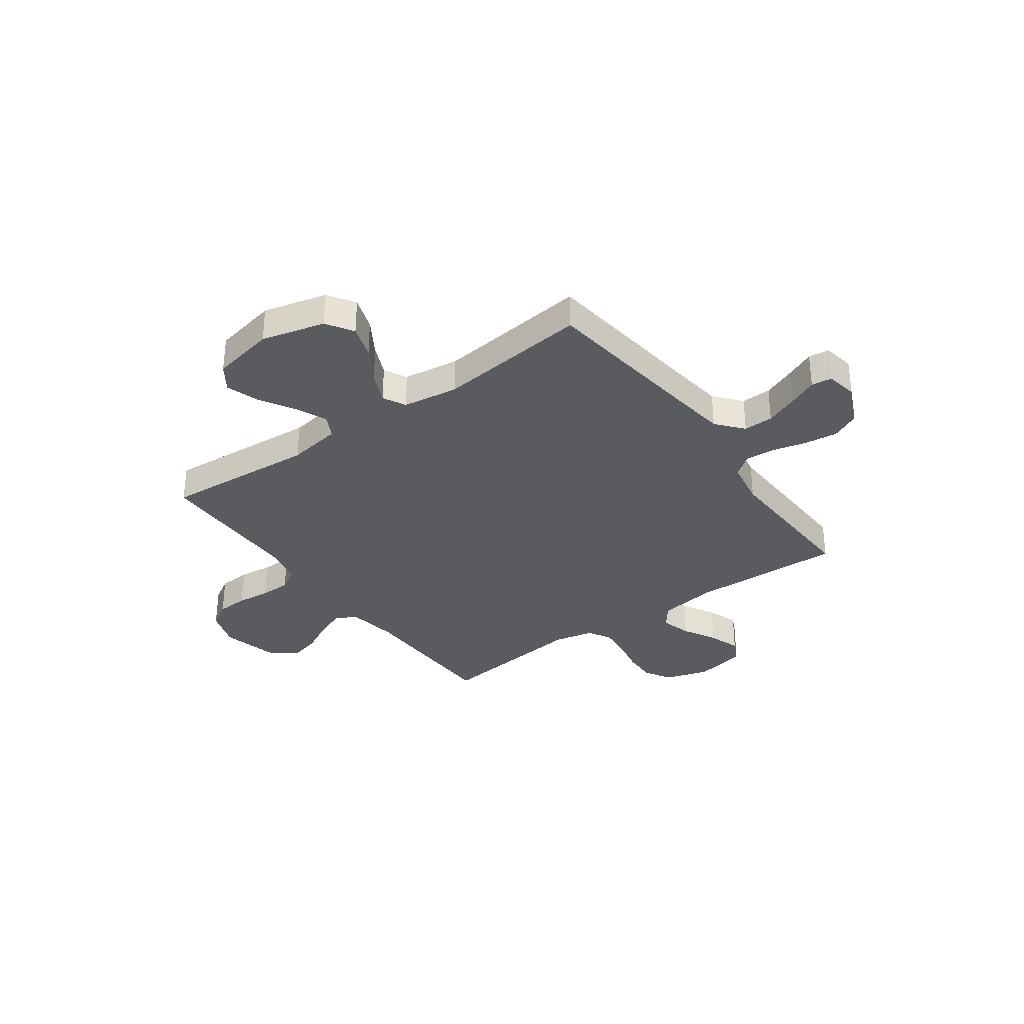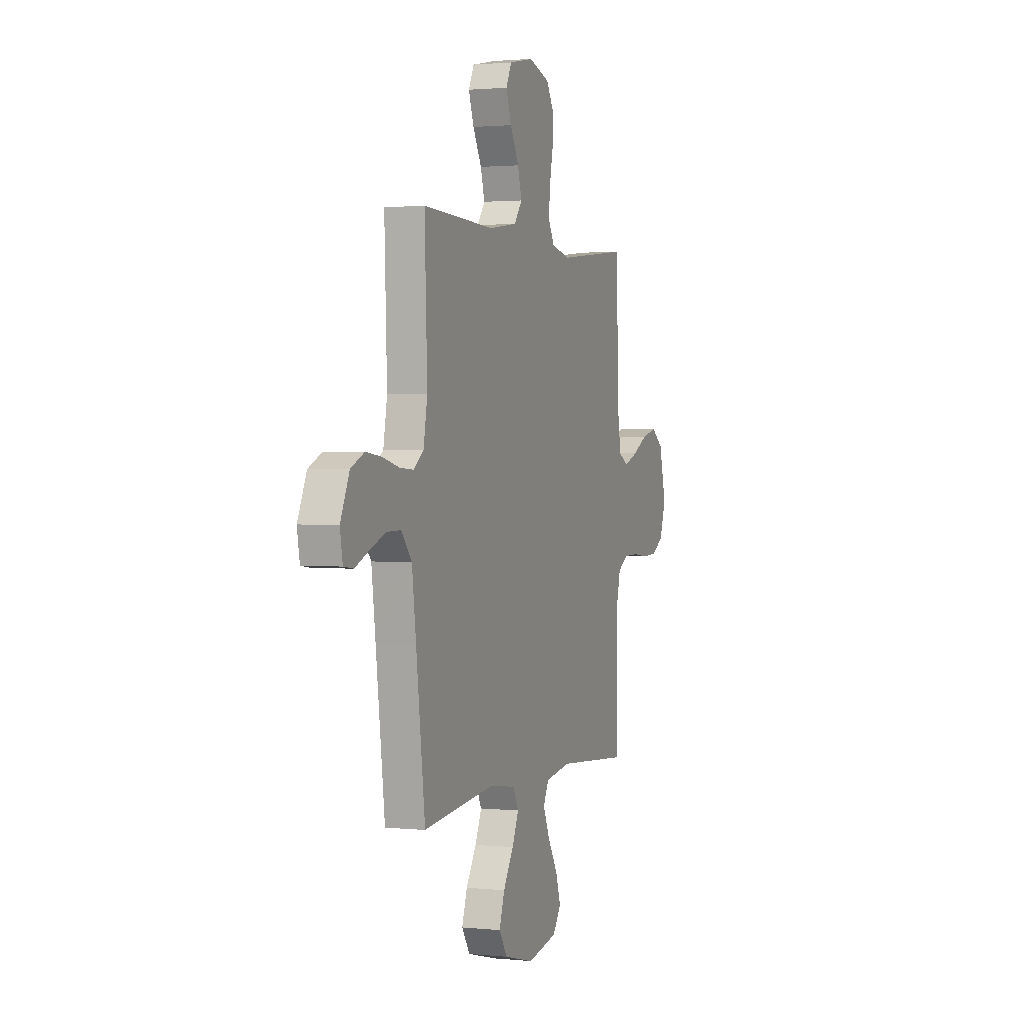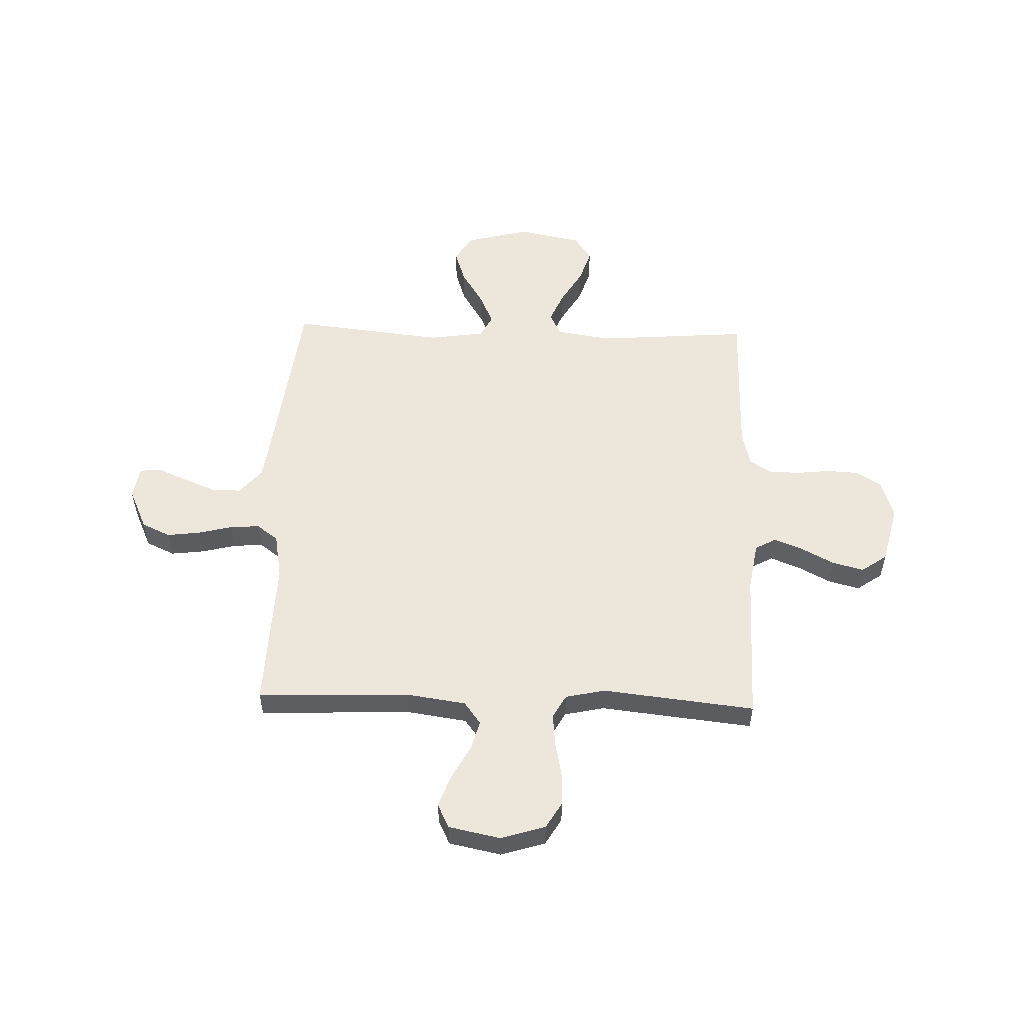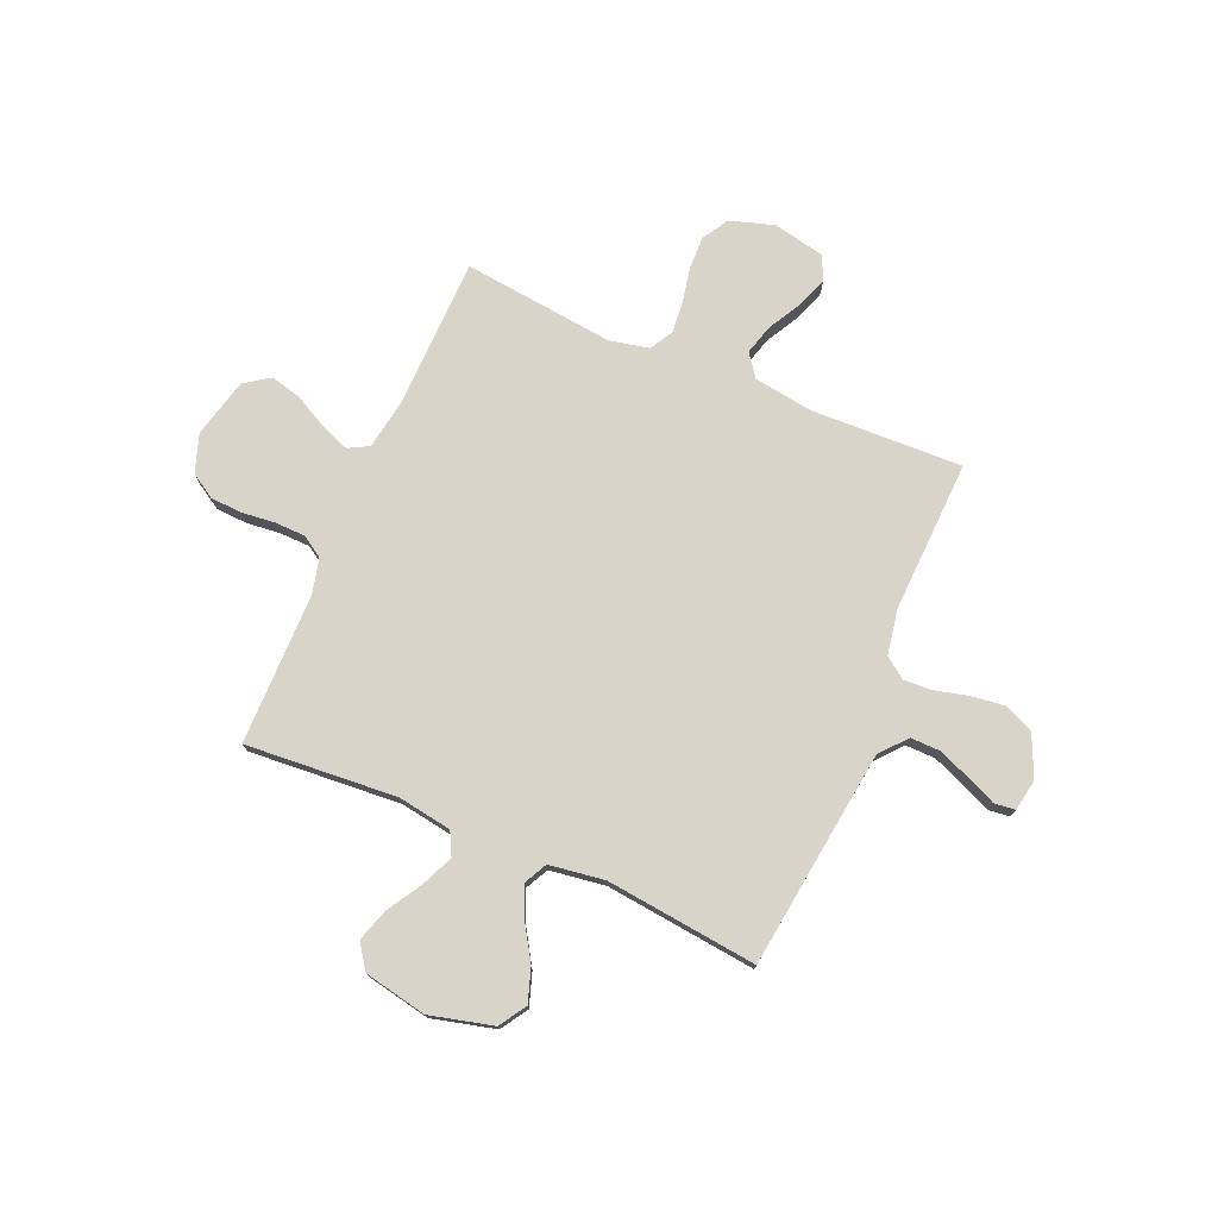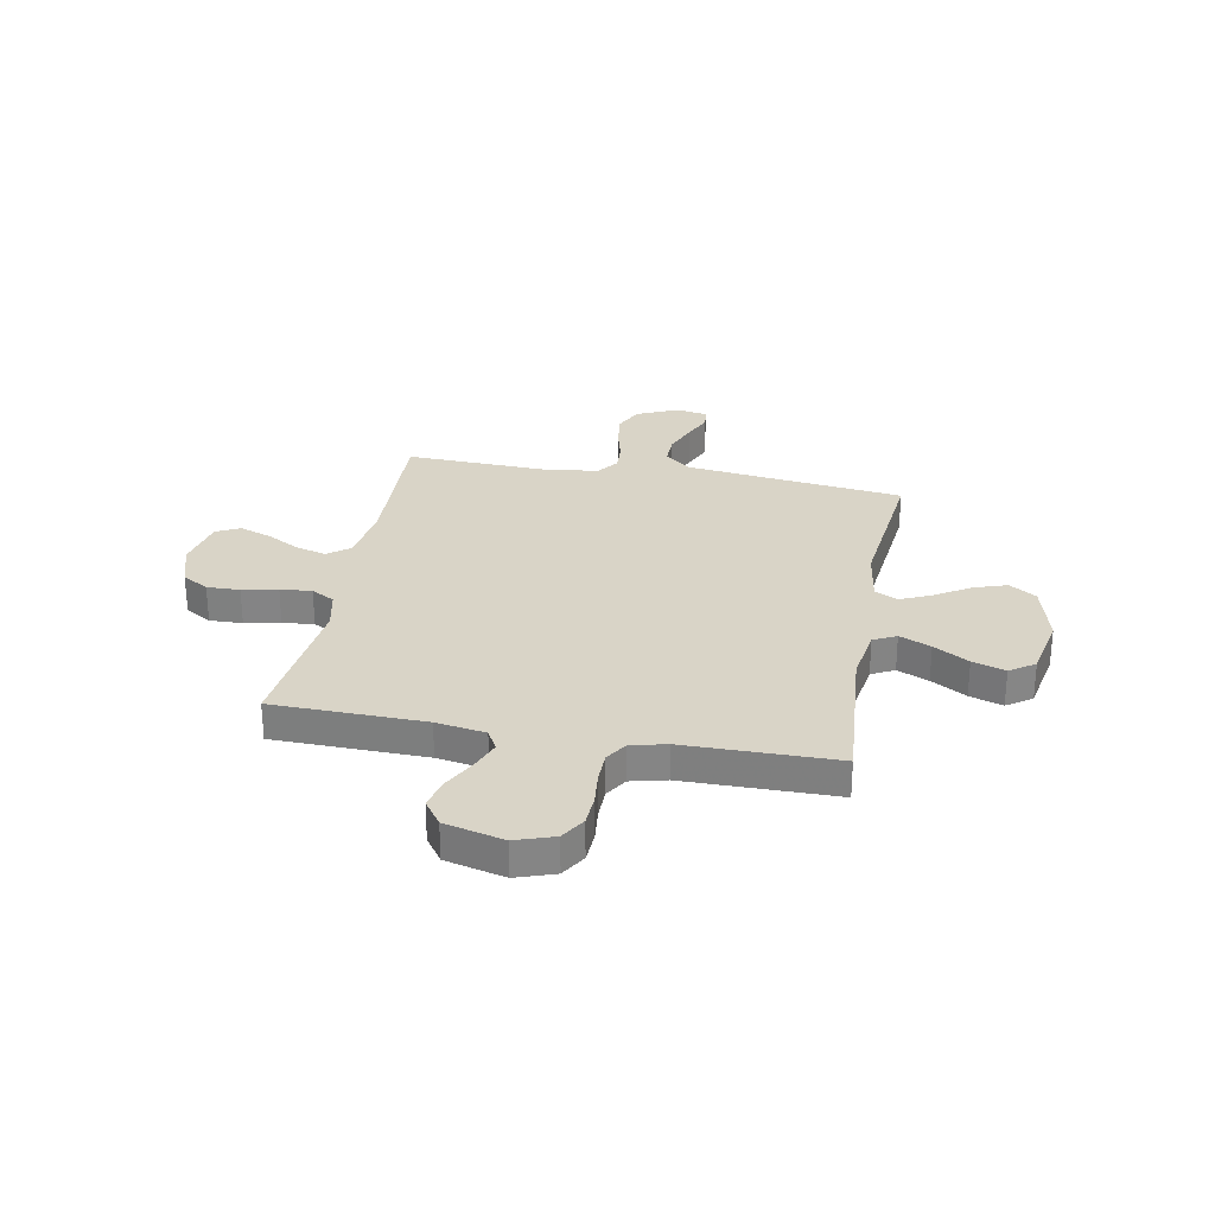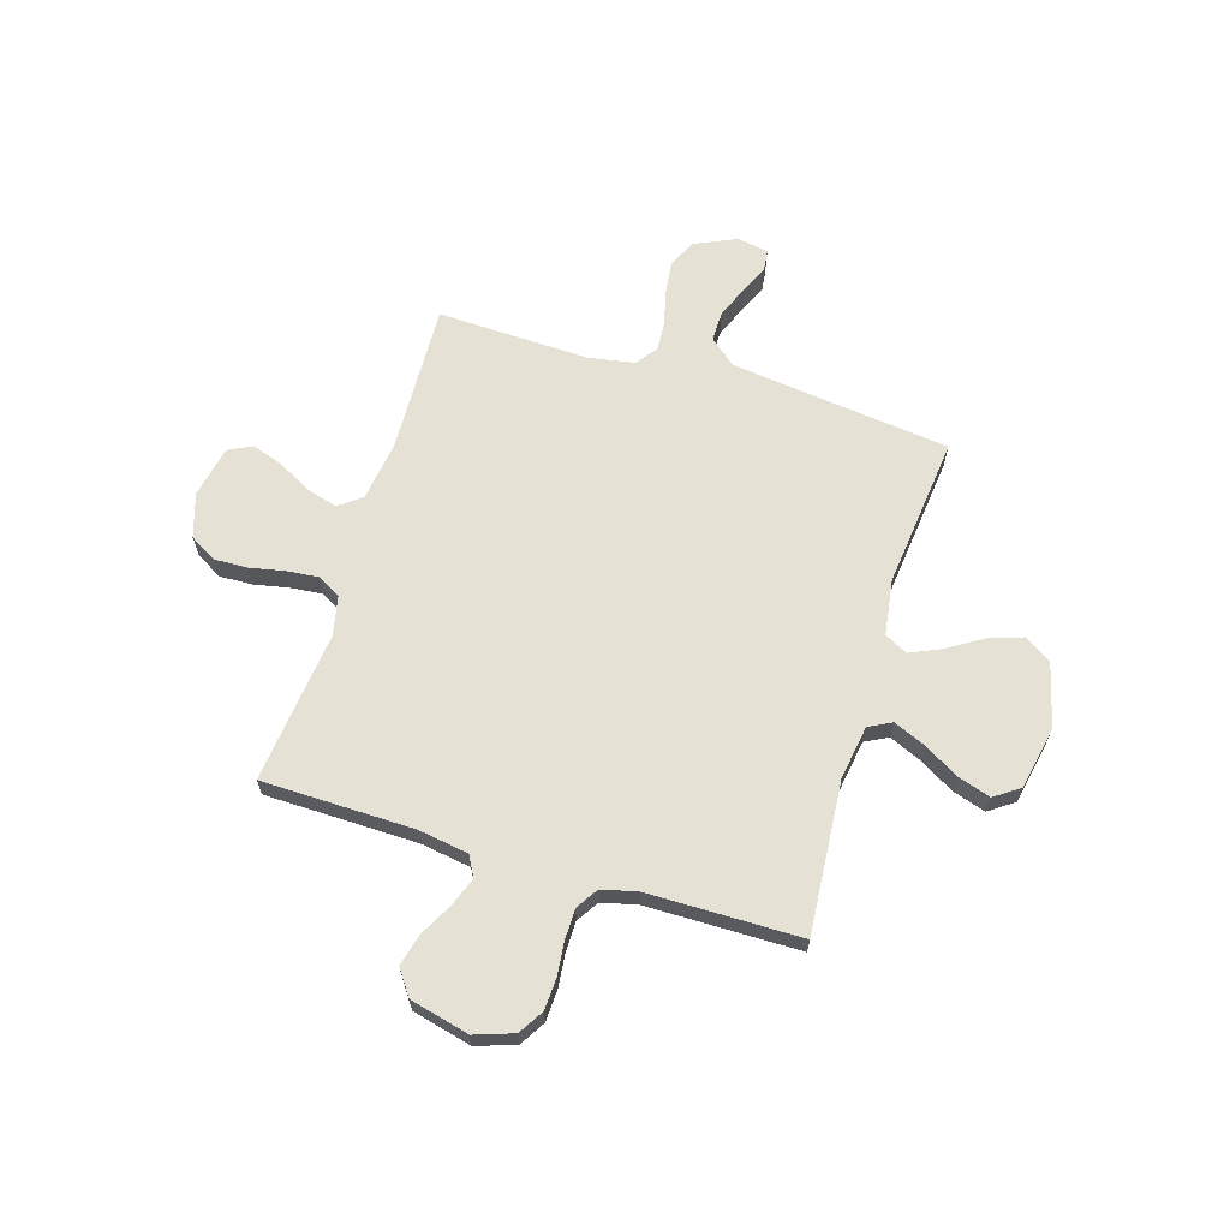
<metadata>
{"format":"obj","ext":"obj","renderer":"f3d","projection":"perspective","resolution":1024,"background":"white","views":[{"elev":-33.4,"azim":-144.1,"up":"+Y"},{"elev":1.5,"azim":-69.7,"up":"+Z"},{"elev":54.0,"azim":1.8,"up":"+Y"},{"elev":75.7,"azim":-156.7,"up":"+Y"},{"elev":28.6,"azim":100.5,"up":"+Y"},{"elev":64.6,"azim":106.9,"up":"+Y"}]}
</metadata>
<code>
v -0.5 0.07 0.5
v -0.2 0.07 0.489
v -0.083 0.07 0.506
v -0.05 0.07 0.55
v -0.067 0.07 0.61
v -0.103 0.07 0.676
v -0.125 0.07 0.738
v -0.102 0.07 0.785
v 0 0.07 0.806
v 0.087 0.07 0.779
v 0.118 0.07 0.727
v 0.116 0.07 0.662
v 0.102 0.07 0.592
v 0.096 0.07 0.53
v 0.122 0.07 0.484
v 0.2 0.07 0.467
v 0.5 0.07 0.5
v 0.506 0.07 0.2
v 0.522 0.07 0.102
v 0.563 0.07 0.08
v 0.62 0.07 0.102
v 0.684 0.07 0.136
v 0.746 0.07 0.152
v 0.796 0.07 0.117
v 0.825 0.07 0
v 0.799 0.07 -0.076
v 0.75 0.07 -0.106
v 0.688 0.07 -0.109
v 0.622 0.07 -0.102
v 0.562 0.07 -0.103
v 0.519 0.07 -0.13
v 0.502 0.07 -0.2
v 0.5 0.07 -0.5
v 0.2 0.07 -0.477
v 0.093 0.07 -0.494
v 0.07 0.07 -0.539
v 0.097 0.07 -0.601
v 0.138 0.07 -0.67
v 0.159 0.07 -0.735
v 0.125 0.07 -0.784
v 0 0.07 -0.809
v -0.125 0.07 -0.777
v -0.159 0.07 -0.724
v -0.137 0.07 -0.658
v -0.094 0.07 -0.589
v -0.067 0.07 -0.528
v -0.09 0.07 -0.483
v -0.2 0.07 -0.467
v -0.5 0.07 -0.5
v -0.537 0.07 -0.2
v -0.554 0.07 -0.067
v -0.598 0.07 -0.015
v -0.657 0.07 -0.016
v -0.722 0.07 -0.042
v -0.779 0.07 -0.067
v -0.82 0.07 -0.062
v -0.831 0.07 0
v -0.794 0.07 0.082
v -0.738 0.07 0.108
v -0.672 0.07 0.1
v -0.605 0.07 0.083
v -0.547 0.07 0.079
v -0.505 0.07 0.11
v -0.489 0.07 0.2
v -0.5 0 0.5
v -0.2 0 0.489
v -0.083 0 0.506
v -0.05 0 0.55
v -0.067 0 0.61
v -0.103 0 0.676
v -0.125 0 0.738
v -0.102 0 0.785
v 0 0 0.806
v 0.087 0 0.779
v 0.118 0 0.727
v 0.116 0 0.662
v 0.102 0 0.592
v 0.096 0 0.53
v 0.122 0 0.484
v 0.2 0 0.467
v 0.5 0 0.5
v 0.506 0 0.2
v 0.522 0 0.102
v 0.563 0 0.08
v 0.62 0 0.102
v 0.684 0 0.136
v 0.746 0 0.152
v 0.796 0 0.117
v 0.825 0 0
v 0.799 0 -0.076
v 0.75 0 -0.106
v 0.688 0 -0.109
v 0.622 0 -0.102
v 0.562 0 -0.103
v 0.519 0 -0.13
v 0.502 0 -0.2
v 0.5 0 -0.5
v 0.2 0 -0.477
v 0.093 0 -0.494
v 0.07 0 -0.539
v 0.097 0 -0.601
v 0.138 0 -0.67
v 0.159 0 -0.735
v 0.125 0 -0.784
v 0 0 -0.809
v -0.125 0 -0.777
v -0.159 0 -0.724
v -0.137 0 -0.658
v -0.094 0 -0.589
v -0.067 0 -0.528
v -0.09 0 -0.483
v -0.2 0 -0.467
v -0.5 0 -0.5
v -0.537 0 -0.2
v -0.554 0 -0.067
v -0.598 0 -0.015
v -0.657 0 -0.016
v -0.722 0 -0.042
v -0.779 0 -0.067
v -0.82 0 -0.062
v -0.831 0 0
v -0.794 0 0.082
v -0.738 0 0.108
v -0.672 0 0.1
v -0.605 0 0.083
v -0.547 0 0.079
v -0.505 0 0.11
v -0.489 0 0.2
f 59 60 61
f 58 59 61
f 57 58 61
f 56 57 61
f 55 56 61
f 54 55 61
f 53 54 61 62
f 52 53 62 63
f 48 49 50
f 47 48 50 51
f 43 44 45
f 42 43 45
f 41 42 45
f 40 41 45
f 39 40 45
f 38 39 45
f 37 38 45
f 36 37 45 46
f 35 36 46 47
f 32 33 34
f 51 52 63
f 47 51 63
f 35 47 63
f 34 35 63
f 32 34 63
f 31 32 63
f 27 28 29
f 26 27 29
f 25 26 29
f 24 25 29
f 23 24 29
f 22 23 29
f 21 22 29
f 16 17 18
f 15 16 18 19
f 11 12 13
f 10 11 13
f 9 10 13
f 8 9 13
f 7 8 13
f 6 7 13
f 5 6 13
f 4 5 13 14
f 3 4 14 15
f 64 1 2
f 3 15 19
f 2 3 19
f 64 2 19
f 63 64 19
f 31 63 19
f 30 31 19
f 20 21 29 30
f 19 20 30
f 125 124 123
f 125 123 122
f 125 122 121
f 125 121 120
f 125 120 119
f 125 119 118
f 126 125 118 117
f 127 126 117 116
f 114 113 112
f 115 114 112 111
f 109 108 107
f 109 107 106
f 109 106 105
f 109 105 104
f 109 104 103
f 109 103 102
f 109 102 101
f 110 109 101 100
f 111 110 100 99
f 98 97 96
f 127 116 115
f 127 115 111
f 127 111 99
f 127 99 98
f 127 98 96
f 127 96 95
f 93 92 91
f 93 91 90
f 93 90 89
f 93 89 88
f 93 88 87
f 93 87 86
f 93 86 85
f 82 81 80
f 83 82 80 79
f 77 76 75
f 77 75 74
f 77 74 73
f 77 73 72
f 77 72 71
f 77 71 70
f 77 70 69
f 78 77 69 68
f 79 78 68 67
f 66 65 128
f 83 79 67
f 83 67 66
f 83 66 128
f 83 128 127
f 83 127 95
f 83 95 94
f 94 93 85 84
f 94 84 83
f 1 65 66 2
f 2 66 67 3
f 3 67 68 4
f 4 68 69 5
f 5 69 70 6
f 6 70 71 7
f 7 71 72 8
f 8 72 73 9
f 9 73 74 10
f 10 74 75 11
f 11 75 76 12
f 12 76 77 13
f 13 77 78 14
f 14 78 79 15
f 15 79 80 16
f 16 80 81 17
f 17 81 82 18
f 18 82 83 19
f 19 83 84 20
f 20 84 85 21
f 21 85 86 22
f 22 86 87 23
f 23 87 88 24
f 24 88 89 25
f 25 89 90 26
f 26 90 91 27
f 27 91 92 28
f 28 92 93 29
f 29 93 94 30
f 30 94 95 31
f 31 95 96 32
f 32 96 97 33
f 33 97 98 34
f 34 98 99 35
f 35 99 100 36
f 36 100 101 37
f 37 101 102 38
f 38 102 103 39
f 39 103 104 40
f 40 104 105 41
f 41 105 106 42
f 42 106 107 43
f 43 107 108 44
f 44 108 109 45
f 45 109 110 46
f 46 110 111 47
f 47 111 112 48
f 48 112 113 49
f 49 113 114 50
f 50 114 115 51
f 51 115 116 52
f 52 116 117 53
f 53 117 118 54
f 54 118 119 55
f 55 119 120 56
f 56 120 121 57
f 57 121 122 58
f 58 122 123 59
f 59 123 124 60
f 60 124 125 61
f 61 125 126 62
f 62 126 127 63
f 63 127 128 64
f 64 128 65 1

</code>
